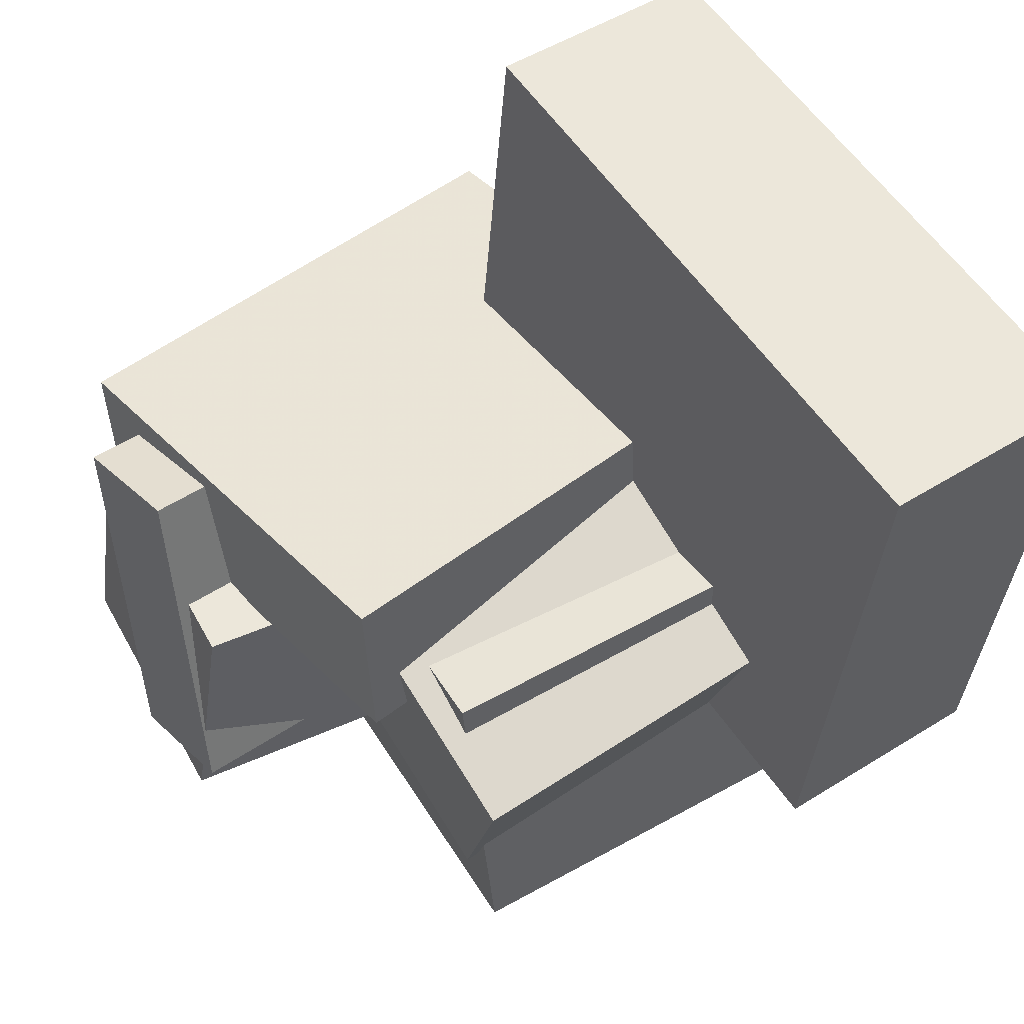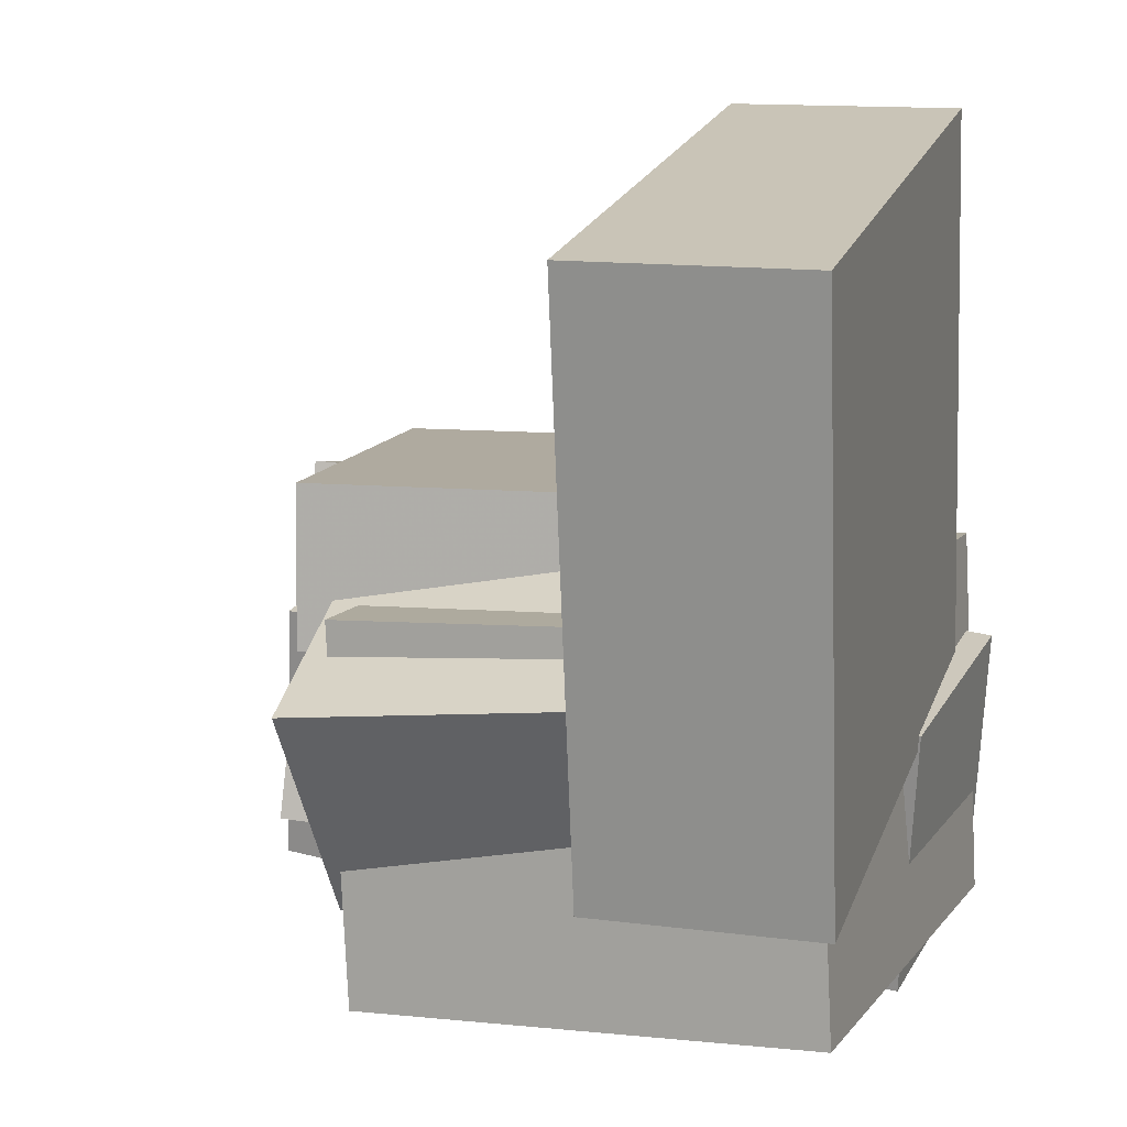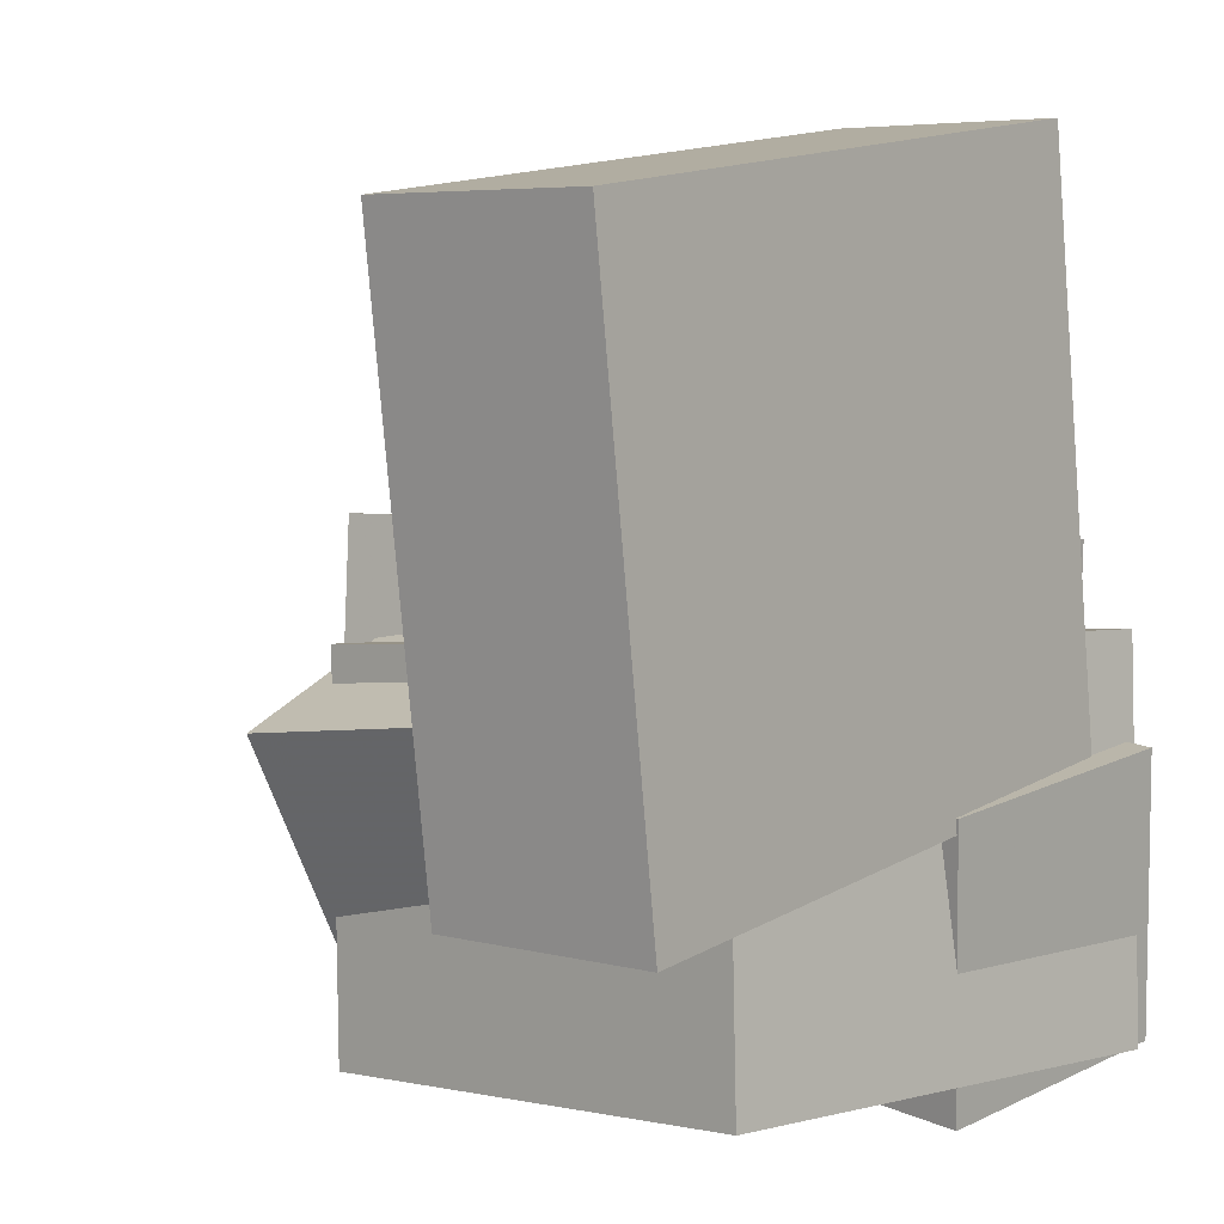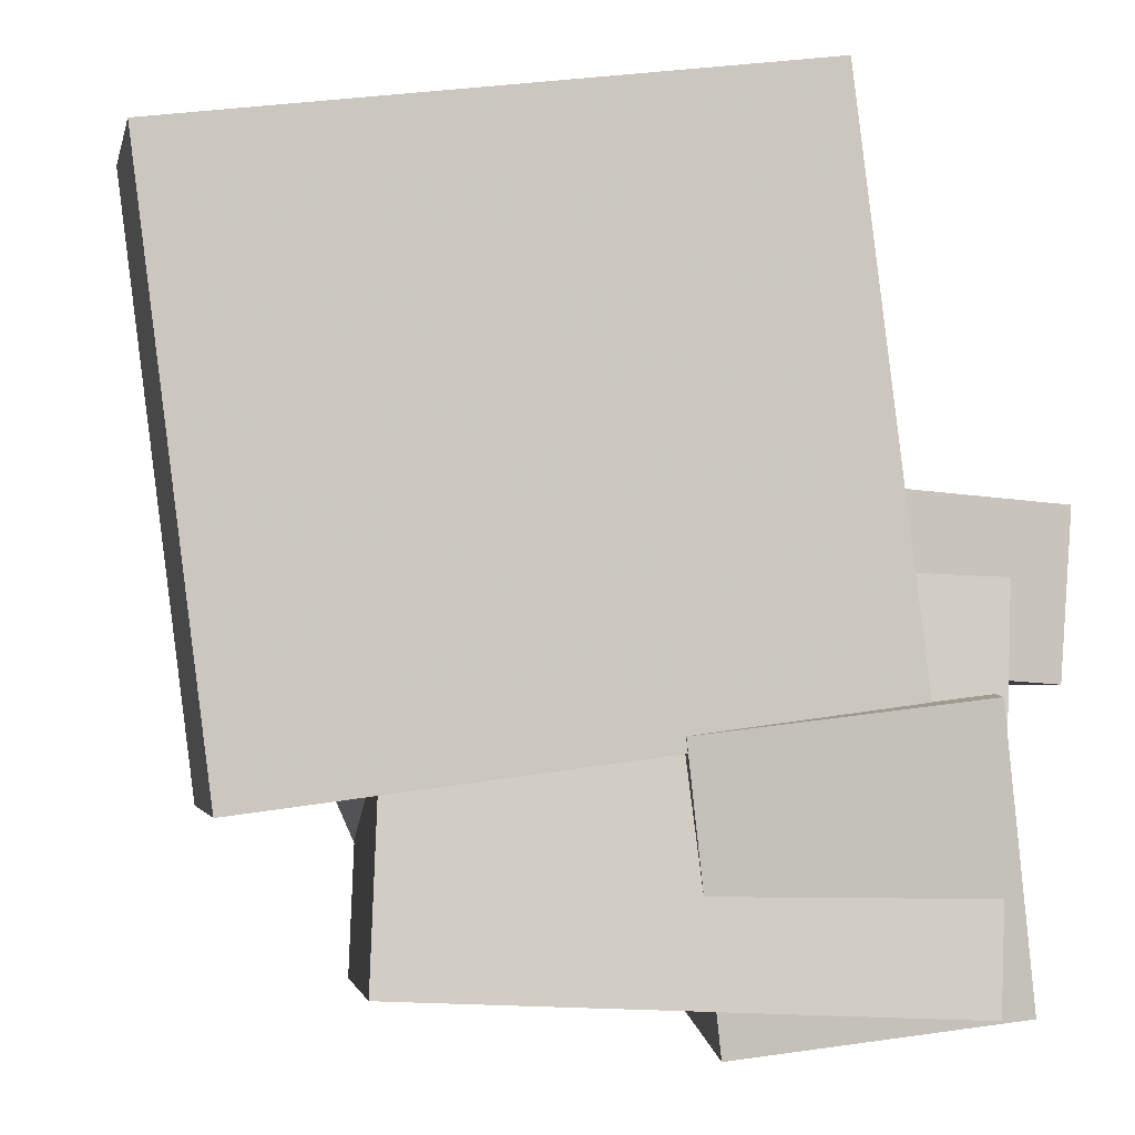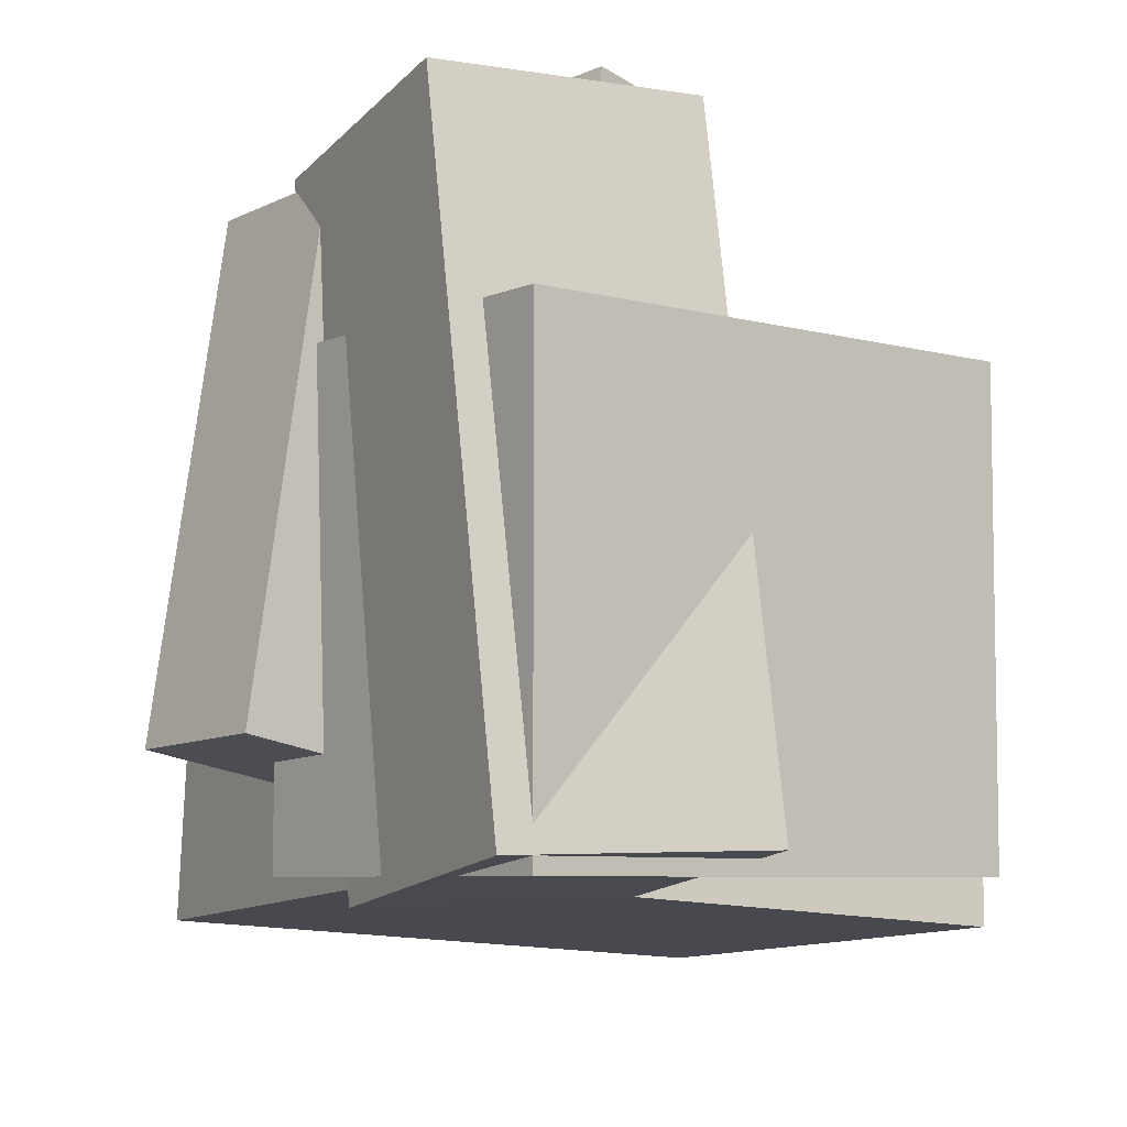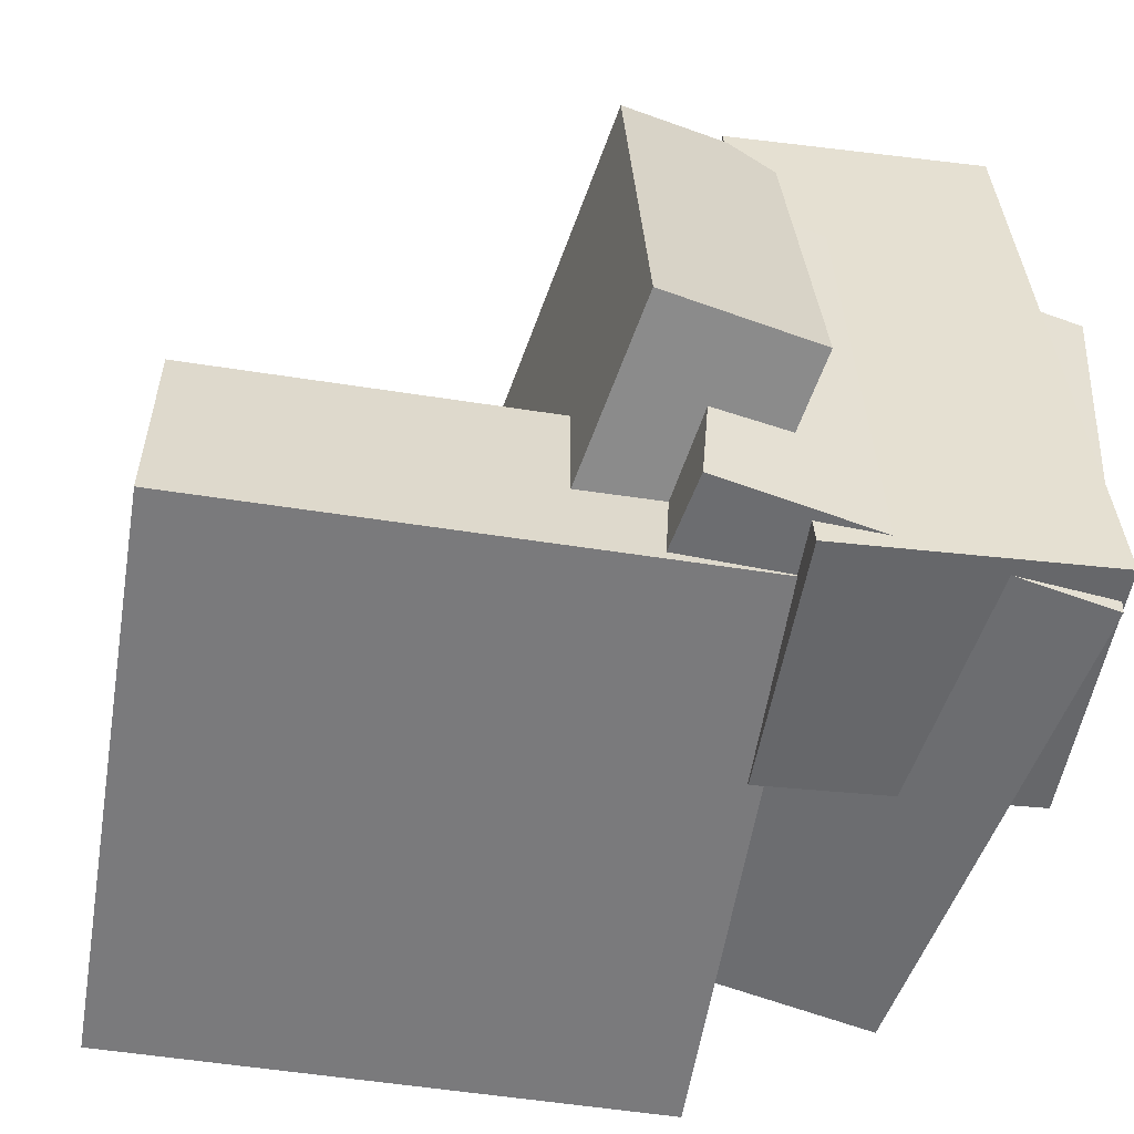
<metadata>
{"format":"obj","ext":"obj","renderer":"f3d","projection":"perspective","resolution":1024,"background":"white","views":[{"elev":49.8,"azim":-122.5,"up":"+Z"},{"elev":13.5,"azim":-71.2,"up":"+Z"},{"elev":5.5,"azim":-48.2,"up":"+Z"},{"elev":-2.0,"azim":-9.2,"up":"+Z"},{"elev":-11.4,"azim":144.1,"up":"+Y"},{"elev":-56.1,"azim":73.5,"up":"+Y"}]}
</metadata>
<code>
v 0.09778 -0.4758 -0.5924
v 0.05148 -0.5062 -0.225
v 0.1434 0.4199 -0.5124
v 0.09711 0.3895 -0.1451
v 0.4596 -0.4981 -0.5486
v 0.4133 -0.5285 -0.1813
v 0.5052 0.3976 -0.4686
v 0.4589 0.3672 -0.1013
f 1.0 7.0 5.0
f 1.0 3.0 7.0
f 1.0 4.0 3.0
f 1.0 2.0 4.0
f 3.0 8.0 7.0
f 3.0 4.0 8.0
f 5.0 7.0 8.0
f 5.0 8.0 6.0
f 1.0 5.0 6.0
f 1.0 6.0 2.0
f 2.0 6.0 8.0
f 2.0 8.0 4.0
v -0.3016 -0.4806 -0.5159
v -0.2776 -0.4475 -0.01259
v -0.271 0.1512 -0.5589
v -0.247 0.1843 -0.05561
v 0.4126 -0.5173 -0.5476
v 0.4367 -0.4842 -0.0443
v 0.4432 0.1145 -0.5906
v 0.4673 0.1476 -0.08732
f 9.0 15.0 13.0
f 9.0 11.0 15.0
f 9.0 12.0 11.0
f 9.0 10.0 12.0
f 11.0 16.0 15.0
f 11.0 12.0 16.0
f 13.0 15.0 16.0
f 13.0 16.0 14.0
f 9.0 13.0 14.0
f 9.0 14.0 10.0
f 10.0 14.0 16.0
f 10.0 16.0 12.0
v 0.1815 -0.2392 -0.4937
v 0.284 -0.2592 0.00246
v 0.1076 0.4149 -0.4521
v 0.2101 0.3949 0.04408
v 0.3468 -0.2185 -0.527
v 0.4493 -0.2385 -0.03085
v 0.2729 0.4357 -0.4854
v 0.3754 0.4157 0.01077
f 17.0 23.0 21.0
f 17.0 19.0 23.0
f 17.0 20.0 19.0
f 17.0 18.0 20.0
f 19.0 24.0 23.0
f 19.0 20.0 24.0
f 21.0 23.0 24.0
f 21.0 24.0 22.0
f 17.0 21.0 22.0
f 17.0 22.0 18.0
f 18.0 22.0 24.0
f 18.0 24.0 20.0
v -0.05825 -0.4175 -0.1248
v -0.04297 -0.4145 0.09271
v -0.1521 0.2661 -0.1276
v -0.1368 0.2691 0.08992
v 0.5479 -0.3344 -0.1685
v 0.5632 -0.3314 0.04898
v 0.454 0.3492 -0.1713
v 0.4693 0.3522 0.04619
f 25.0 31.0 29.0
f 25.0 27.0 31.0
f 25.0 28.0 27.0
f 25.0 26.0 28.0
f 27.0 32.0 31.0
f 27.0 28.0 32.0
f 29.0 31.0 32.0
f 29.0 32.0 30.0
f 25.0 29.0 30.0
f 25.0 30.0 26.0
f 26.0 30.0 32.0
f 26.0 32.0 28.0
v -0.4743 -0.5221 -0.3107
v -0.5699 -0.5243 0.4491
v -0.4853 -0.2212 -0.3113
v -0.5809 -0.2233 0.4485
v 0.3424 -0.4922 -0.2079
v 0.2468 -0.4943 0.5519
v 0.3314 -0.1913 -0.2084
v 0.2358 -0.1934 0.5514
f 33.0 39.0 37.0
f 33.0 35.0 39.0
f 33.0 36.0 35.0
f 33.0 34.0 36.0
f 35.0 40.0 39.0
f 35.0 36.0 40.0
f 37.0 39.0 40.0
f 37.0 40.0 38.0
f 33.0 37.0 38.0
f 33.0 38.0 34.0
f 34.0 38.0 40.0
f 34.0 40.0 36.0
v -0.2319 -0.4546 -0.3668
v -0.3551 -0.4231 -0.08096
v -0.2369 0.1757 -0.4385
v -0.3601 0.2072 -0.1527
v 0.1685 -0.4321 -0.1966
v 0.04521 -0.4005 0.08921
v 0.1635 0.1982 -0.2683
v 0.04021 0.2298 0.01748
f 41.0 47.0 45.0
f 41.0 43.0 47.0
f 41.0 44.0 43.0
f 41.0 42.0 44.0
f 43.0 48.0 47.0
f 43.0 44.0 48.0
f 45.0 47.0 48.0
f 45.0 48.0 46.0
f 41.0 45.0 46.0
f 41.0 46.0 42.0
f 42.0 46.0 48.0
f 42.0 48.0 44.0

</code>
